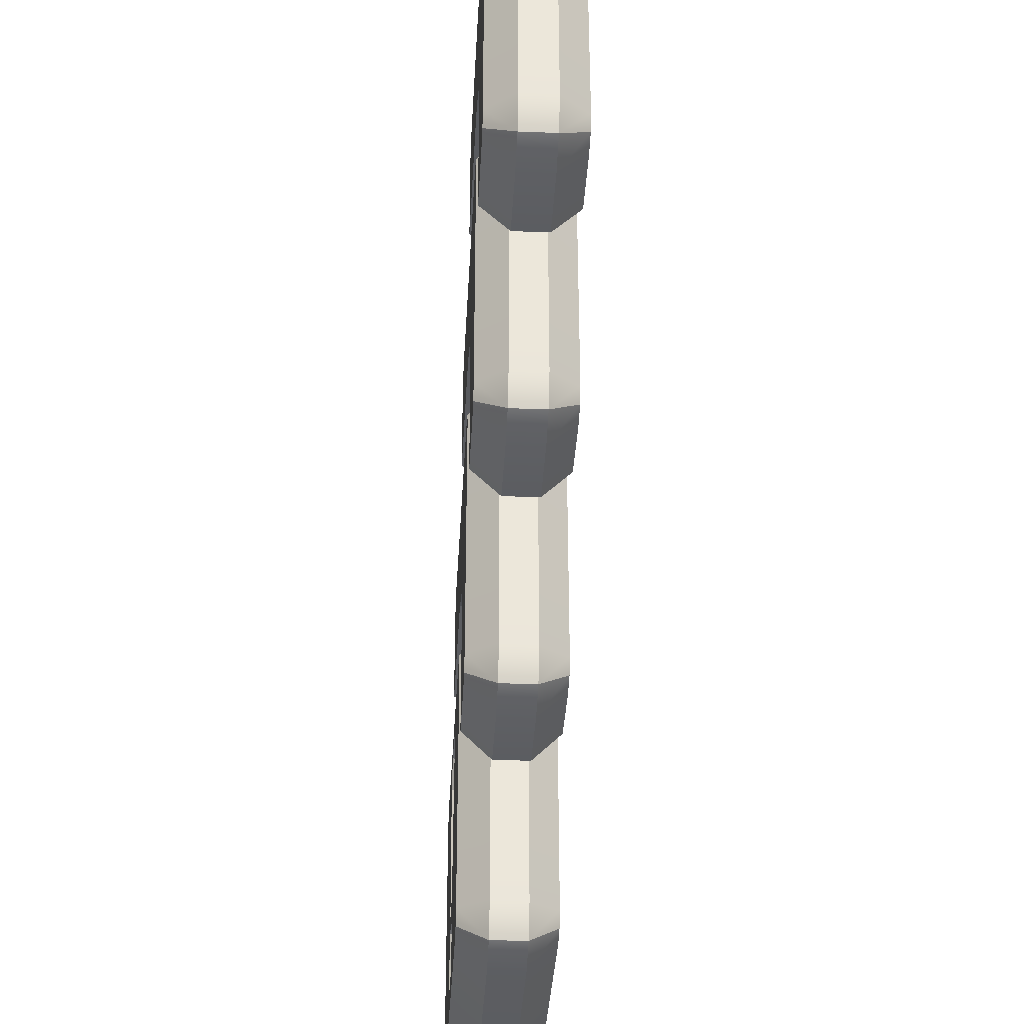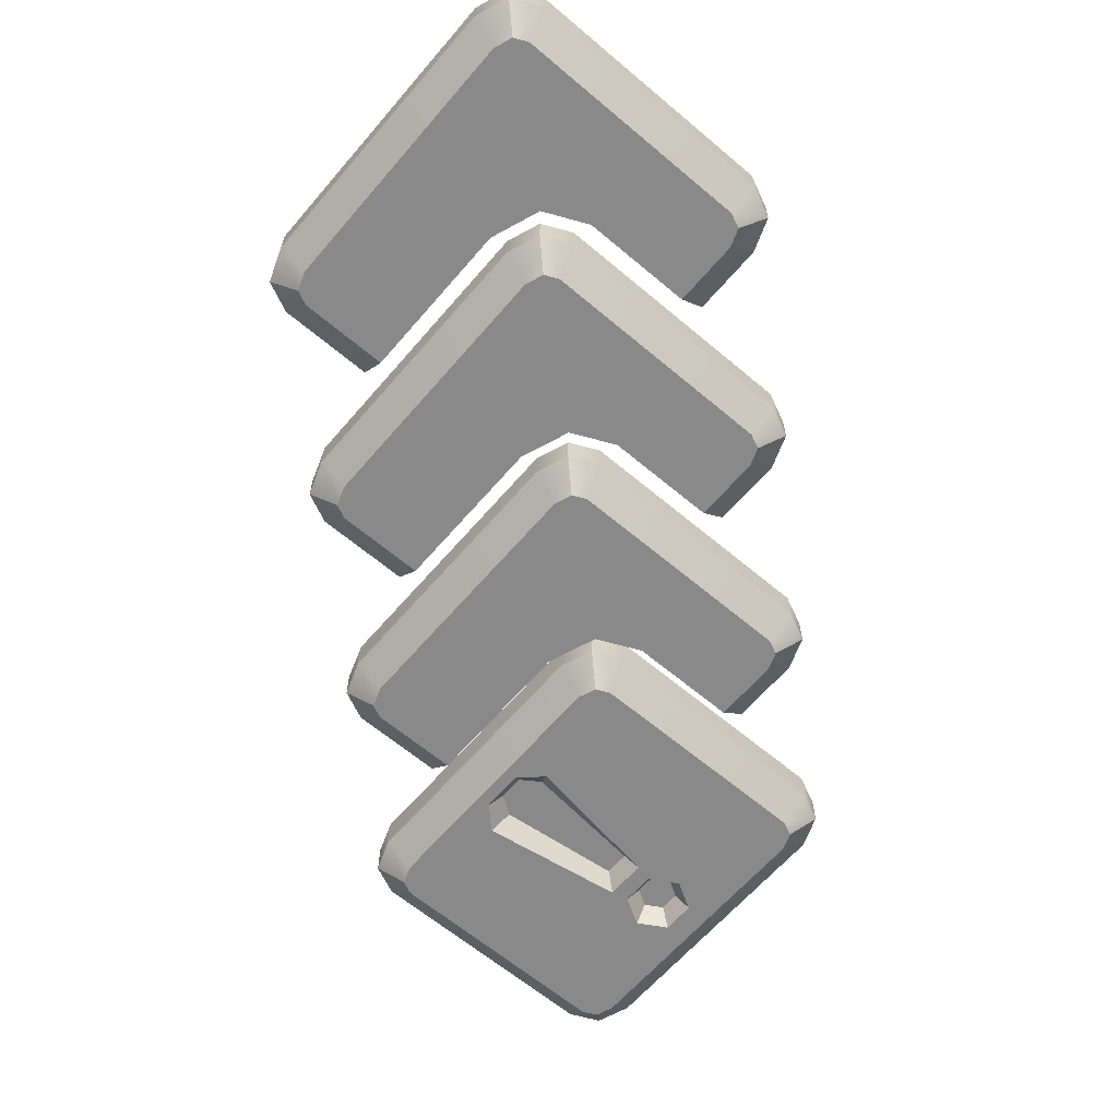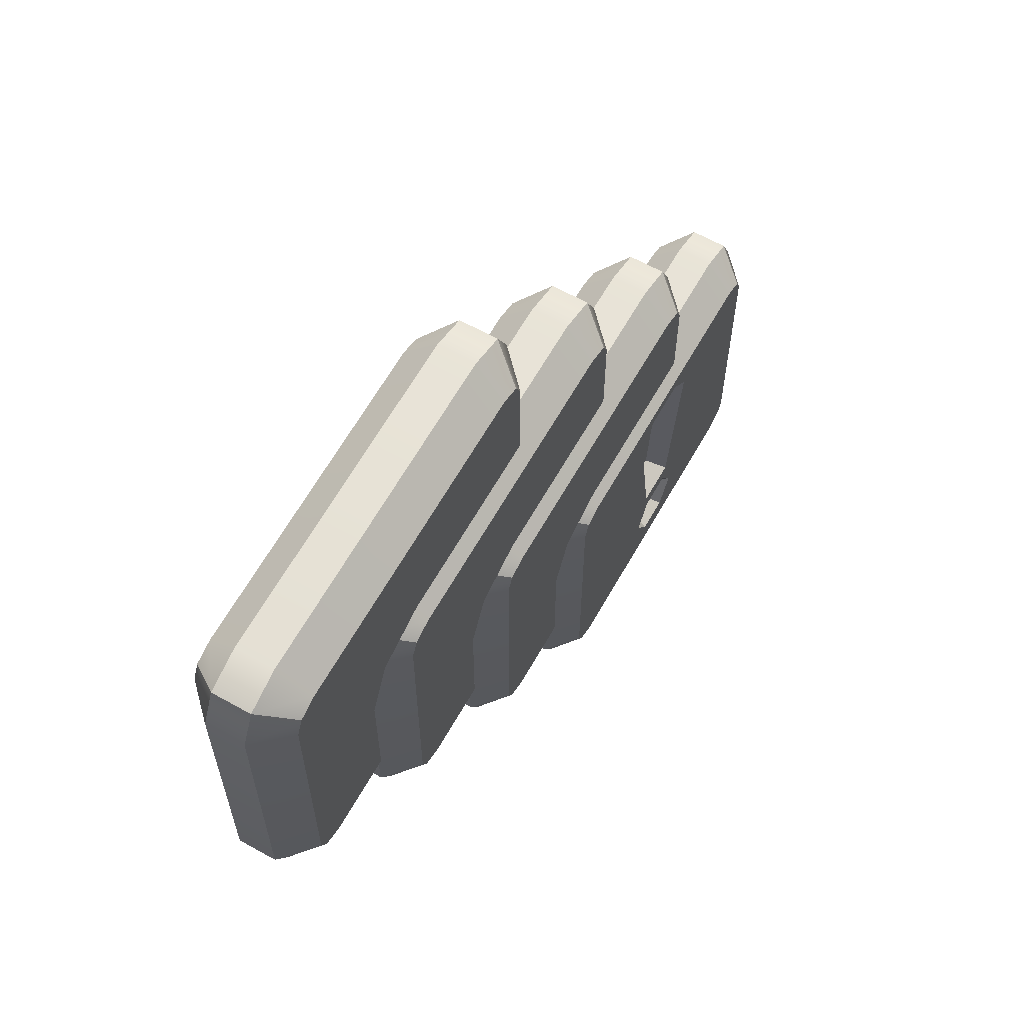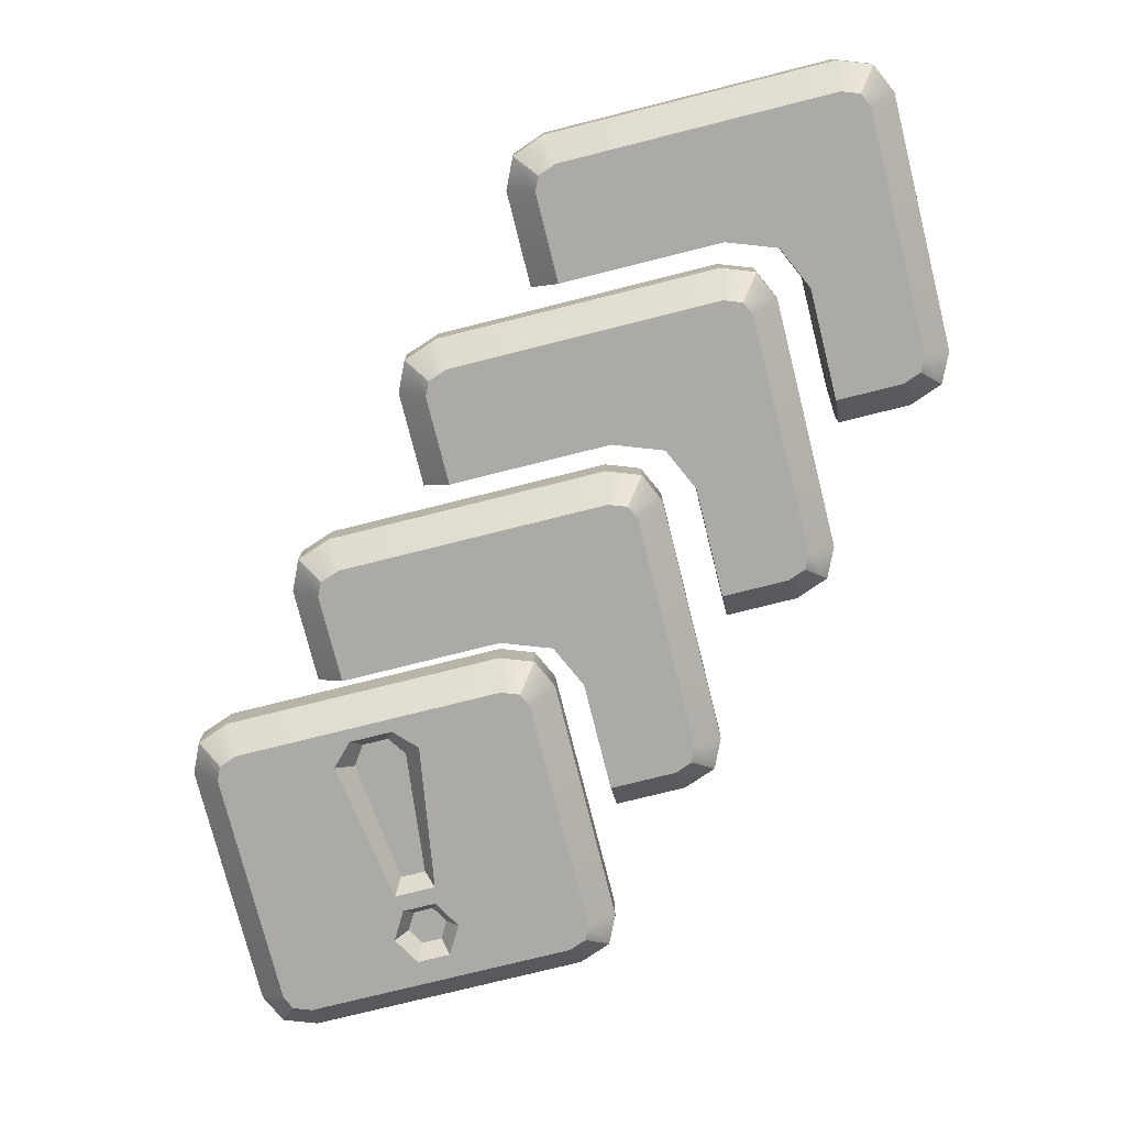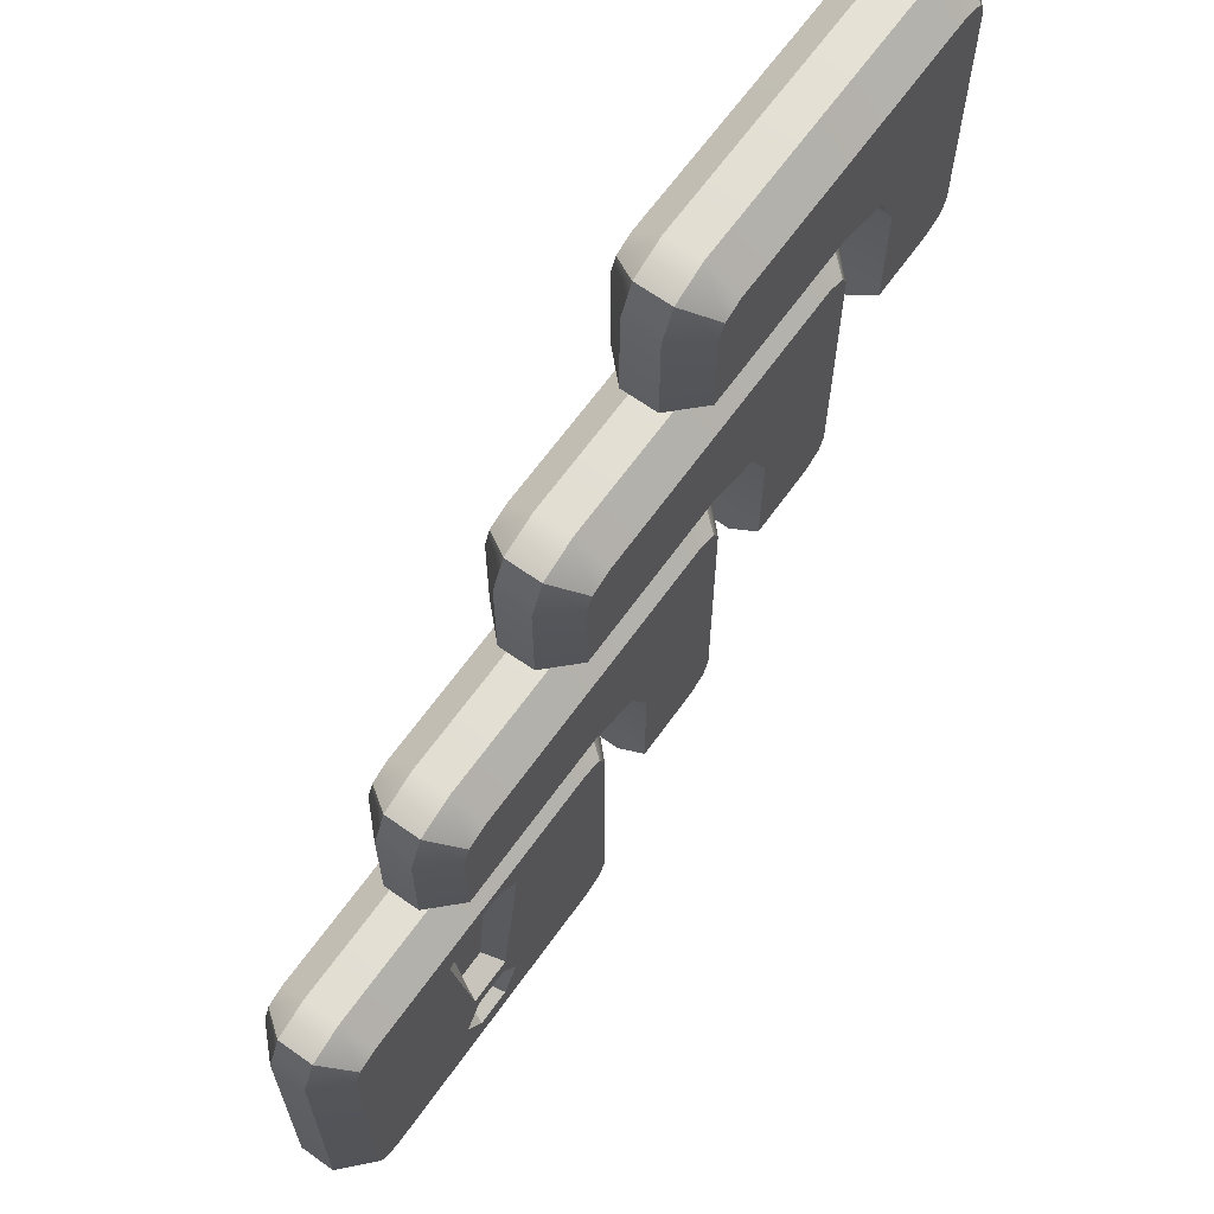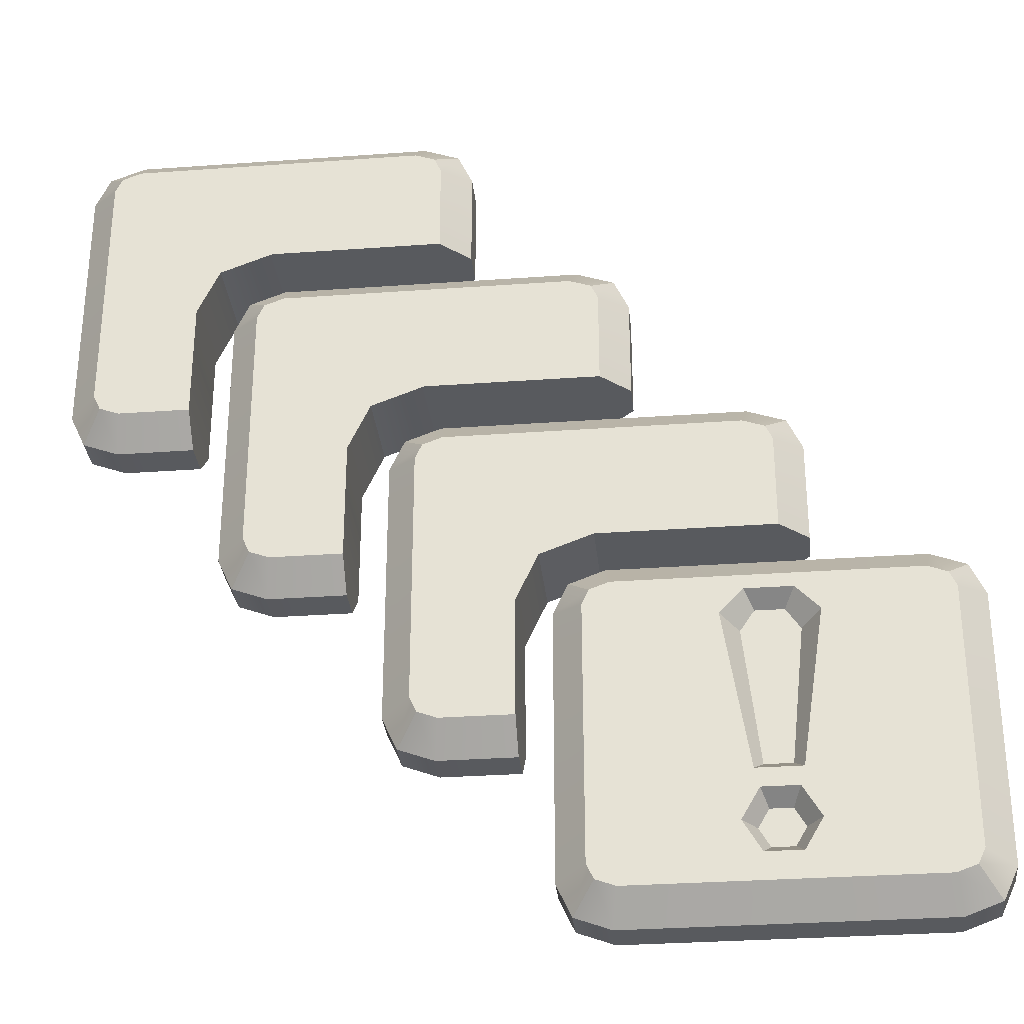
<metadata>
{"format":"obj","ext":"obj","renderer":"f3d","projection":"perspective","resolution":1024,"background":"white","views":[{"elev":-35.3,"azim":-93.0,"up":"+Y"},{"elev":-63.3,"azim":-130.5,"up":"+Z"},{"elev":63.6,"azim":-60.5,"up":"+Y"},{"elev":-76.0,"azim":-165.9,"up":"+Z"},{"elev":65.7,"azim":125.6,"up":"+Y"},{"elev":-31.1,"azim":5.9,"up":"+Y"}]}
</metadata>
<code>
v -3.486 5.158 -2
v -5.724 4.327 -2
v -6.651 2.323 -2
v 8.328 -6.314 -2
v 9.361 -13.02 -2
v 9.739 -12.48 -1.125
v 9.113 -6.708 -1.125
v 11.52 -6.708 -1.125
v 10.9 -12.48 -1.125
v 11.28 -13.02 -2
v 12.31 -6.314 -2
v 9.323 -5.278 -2
v 9.716 -5.815 -1.125
v 10.92 -5.815 -1.125
v 11.31 -5.278 -2
v 11.08 -13.81 -2
v 11.85 -15.12 -2
v 11.08 -16.43 -2
v 10.78 -14.33 -1.125
v 11.24 -15.12 -1.125
v 9.553 -13.81 -2
v 9.859 -14.33 -1.125
v 10.78 -15.9 -1.125
v 9.4 -15.12 -1.125
v 8.787 -15.12 -2
v 9.859 -15.9 -1.125
v 9.553 -16.43 -2
v -10.31 12.57 -2
v -12.55 11.74 -2
v -13.48 9.739 -2
v 0.3415 -5.252 -2
v 1.268 -3.248 -2
v 3.506 -2.417 -2
v -11.43 10.83 -0.7571
v -10.51 9.841 -2
v -9.908 11.39 -0.7571
v -9.685 10.15 -2
v -12.05 9.469 -0.7571
v -10.81 9.196 -2
v 2.873 11.39 -0.7571
v 2.662 10.15 -2
v 3.872 5.158 -2
v 5.115 5.158 -0.7571
v 3.872 9.196 -2
v 5.115 9.469 -0.7571
v 4.486 10.83 -0.7571
v 3.579 9.828 -2
v -12.05 -2.062 -0.7571
v -10.81 -1.789 -2
v -6.651 -3.984 -0.7571
v -6.651 -2.741 -2
v -9.908 -3.984 -0.7571
v -9.685 -2.741 -2
v -11.43 -3.421 -0.7571
v -10.51 -2.434 -2
v 18.88 -16.89 -0.7571
v 17.64 -16.61 -2
v 18.25 -18.24 -0.7571
v 17.34 -17.26 -2
v 3.857 -3.432 -0.7571
v 4.08 -4.675 -2
v 16.73 -3.432 -0.7571
v 16.51 -4.675 -2
v 18.88 -5.354 -0.7571
v 17.64 -5.627 -2
v 18.25 -3.995 -0.7571
v 17.34 -4.982 -2
v 16.73 -18.81 -0.7571
v 16.51 -17.56 -2
v 2.34 -3.995 -0.7571
v 3.253 -4.982 -2
v 1.711 -5.354 -0.7571
v 2.954 -5.627 -2
v 3.857 -18.81 -0.7571
v 4.08 -17.56 -2
v 1.711 -16.89 -0.7571
v 2.954 -16.61 -2
v 2.34 -18.24 -0.7571
v 3.253 -17.26 -2
v -18.25 18.24 -0.7571
v -17.34 17.26 -2
v -16.73 18.81 -0.7571
v -16.51 17.56 -2
v -18.88 16.89 -0.7571
v -17.64 16.61 -2
v -3.857 18.81 -0.7571
v -4.08 17.56 -2
v -2.954 12.57 -2
v -1.711 12.57 -0.7571
v -2.954 16.61 -2
v -1.711 16.89 -0.7571
v -2.34 18.24 -0.7571
v -3.253 17.26 -2
v -18.88 5.354 -0.7571
v -17.64 5.627 -2
v -13.48 3.432 -0.7571
v -13.48 4.675 -2
v -16.73 3.432 -0.7571
v -16.51 4.675 -2
v -18.25 3.995 -0.7571
v -17.34 4.982 -2
v -4.433 3.253 -0.7571
v -3.52 2.266 -2
v -2.916 3.816 -0.7571
v -2.693 2.573 -2
v -5.062 1.894 -0.7571
v -3.819 1.621 -2
v 9.865 3.816 -0.7571
v 9.654 2.573 -2
v 12.11 -2.417 -0.7571
v 10.86 -2.417 -2
v 10.86 1.621 -2
v 12.11 1.894 -0.7571
v 11.48 3.253 -0.7571
v 10.57 2.253 -2
v -5.062 -9.637 -0.7571
v -3.819 -9.364 -2
v 0.3415 -11.56 -0.7571
v 0.3415 -10.32 -2
v -2.916 -11.56 -0.7571
v -2.693 -10.32 -2
v -4.433 -11 -0.7571
v -3.521 -10.01 -2
v -3.486 5.158 2
v -5.724 4.327 2
v -6.651 2.323 2
v 8.328 -6.314 2
v 9.361 -13.02 2
v 9.739 -12.48 1.125
v 9.113 -6.708 1.125
v 11.52 -6.708 1.125
v 10.9 -12.48 1.125
v 11.28 -13.02 2
v 12.31 -6.314 2
v 9.323 -5.278 2
v 9.716 -5.815 1.125
v 10.92 -5.815 1.125
v 11.31 -5.278 2
v 11.08 -13.81 2
v 11.85 -15.12 2
v 11.08 -16.43 2
v 10.78 -14.33 1.125
v 11.24 -15.12 1.125
v 9.553 -13.81 2
v 9.859 -14.33 1.125
v 10.78 -15.9 1.125
v 9.4 -15.12 1.125
v 8.787 -15.12 2
v 9.859 -15.9 1.125
v 9.553 -16.43 2
v -10.31 12.57 2
v -12.55 11.74 2
v -13.48 9.739 2
v 0.3415 -5.252 2
v 1.268 -3.248 2
v 3.506 -2.417 2
v -11.43 10.83 0.7571
v -10.51 9.841 2
v -9.908 11.39 0.7571
v -9.685 10.15 2
v -12.05 9.469 0.7571
v -10.81 9.196 2
v 2.873 11.39 0.7571
v 2.662 10.15 2
v 3.872 5.158 2
v 5.115 5.158 0.7571
v 3.872 9.196 2
v 5.115 9.469 0.7571
v 4.486 10.83 0.7571
v 3.579 9.828 2
v -12.05 -2.062 0.7571
v -10.81 -1.789 2
v -6.651 -3.984 0.7571
v -6.651 -2.741 2
v -9.908 -3.984 0.7571
v -9.685 -2.741 2
v -11.43 -3.421 0.7571
v -10.51 -2.434 2
v 18.88 -16.89 0.7571
v 17.64 -16.61 2
v 18.25 -18.24 0.7571
v 17.34 -17.26 2
v 3.857 -3.432 0.7571
v 4.08 -4.675 2
v 16.73 -3.432 0.7571
v 16.51 -4.675 2
v 18.88 -5.354 0.7571
v 17.64 -5.627 2
v 18.25 -3.995 0.7571
v 17.34 -4.982 2
v 16.73 -18.81 0.7571
v 16.51 -17.56 2
v 2.34 -3.995 0.7571
v 3.253 -4.982 2
v 1.711 -5.354 0.7571
v 2.954 -5.627 2
v 3.857 -18.81 0.7571
v 4.08 -17.56 2
v 1.711 -16.89 0.7571
v 2.954 -16.61 2
v 2.34 -18.24 0.7571
v 3.253 -17.26 2
v -18.25 18.24 0.7571
v -17.34 17.26 2
v -16.73 18.81 0.7571
v -16.51 17.56 2
v -18.88 16.89 0.7571
v -17.64 16.61 2
v -3.857 18.81 0.7571
v -4.08 17.56 2
v -2.954 12.57 2
v -1.711 12.57 0.7571
v -2.954 16.61 2
v -1.711 16.89 0.7571
v -2.34 18.24 0.7571
v -3.253 17.26 2
v -18.88 5.354 0.7571
v -17.64 5.627 2
v -13.48 3.432 0.7571
v -13.48 4.675 2
v -16.73 3.432 0.7571
v -16.51 4.675 2
v -18.25 3.995 0.7571
v -17.34 4.982 2
v -4.433 3.253 0.7571
v -3.52 2.266 2
v -2.916 3.816 0.7571
v -2.693 2.573 2
v -5.062 1.894 0.7571
v -3.819 1.621 2
v 9.865 3.816 0.7571
v 9.654 2.573 2
v 12.11 -2.417 0.7571
v 10.86 -2.417 2
v 10.86 1.621 2
v 12.11 1.894 0.7571
v 11.48 3.253 0.7571
v 10.57 2.253 2
v -5.062 -9.637 0.7571
v -3.819 -9.364 2
v 0.3415 -11.56 0.7571
v 0.3415 -10.32 2
v -2.916 -11.56 0.7571
v -2.693 -10.32 2
v -4.433 -11 0.7571
v -3.521 -10.01 2
f 4 7 6 5
f 8 9 6 7
f 10 9 8 11
f 12 13 7 4
f 13 14 8 7
f 15 14 13 12
f 11 8 14 15
f 5 6 9 10
f 17 20 19 16
f 16 19 22 21
f 18 23 20 17
f 22 19 20 24
f 21 22 24 25
f 20 23 26 24
f 27 26 23 18
f 25 24 26 27
f 16 21 5 10
f 34 36 37 35
f 35 39 38 34
f 36 40 41 37
f 39 49 48 38
f 40 46 47 41
f 42 44 45 43
f 44 47 46 45
f 49 55 54 48
f 50 52 53 51
f 52 54 55 53
f 56 58 59 57
f 57 65 64 56
f 58 68 69 59
f 60 62 63 61
f 61 71 70 60
f 62 66 67 63
f 65 67 66 64
f 68 74 75 69
f 71 73 72 70
f 73 77 76 72
f 74 78 79 75
f 77 79 78 76
f 80 82 83 81
f 81 85 84 80
f 82 86 87 83
f 85 95 94 84
f 86 92 93 87
f 88 90 91 89
f 90 93 92 91
f 95 101 100 94
f 96 98 99 97
f 98 100 101 99
f 102 104 105 103
f 103 107 106 102
f 104 108 109 105
f 107 117 116 106
f 108 114 115 109
f 111 112 113 110
f 112 115 114 113
f 117 123 122 116
f 118 120 121 119
f 120 122 123 121
f 53 3 51
f 1 47 44 42
f 1 37 41 47
f 2 35 37 1
f 55 49 3 53
f 49 39 3
f 39 35 2 3
f 61 63 15
f 15 63 11
f 17 59 69 18
f 63 67 10 11
f 67 65 10
f 57 16 10 65
f 57 59 17 16
f 15 12 61
f 75 27 18 69
f 12 4 61
f 75 79 25 27
f 79 77 25
f 73 21 25 77
f 73 71 5 21
f 61 4 5 71
f 28 93 90 88
f 99 30 97
f 28 83 87 93
f 29 81 83 28
f 101 95 30 99
f 95 85 30
f 85 81 29 30
f 33 115 112 111
f 121 31 119
f 33 105 109 115
f 32 103 105 33
f 123 117 31 121
f 117 107 31
f 107 103 32 31
f 51 3 126 174
f 50 51 174 173
f 97 30 153 220
f 96 97 220 219
f 119 31 154 242
f 118 119 242 241
f 40 36 159 163
f 46 40 163 169
f 62 60 183 185
f 72 76 199 195
f 86 82 205 209
f 108 104 227 231
f 114 108 231 237
f 1 124 125 2
f 165 124 1 166
f 43 166 1 42
f 2 125 126 3
f 127 128 129 130
f 131 130 129 132
f 133 134 131 132
f 135 127 130 136
f 136 130 131 137
f 138 135 136 137
f 134 138 137 131
f 128 133 132 129
f 140 139 142 143
f 139 144 145 142
f 141 140 143 146
f 145 147 143 142
f 144 148 147 145
f 143 147 149 146
f 150 141 146 149
f 148 150 149 147
f 139 133 128 144
f 28 151 152 29
f 29 152 153 30
f 33 156 155 32
f 32 155 154 31
f 211 151 28 212
f 89 212 28 88
f 157 158 160 159
f 158 157 161 162
f 159 160 164 163
f 162 161 171 172
f 163 164 170 169
f 165 166 168 167
f 167 168 169 170
f 172 171 177 178
f 173 174 176 175
f 175 176 178 177
f 179 180 182 181
f 180 179 187 188
f 181 182 192 191
f 183 184 186 185
f 184 183 193 194
f 185 186 190 189
f 188 187 189 190
f 191 192 198 197
f 194 193 195 196
f 196 195 199 200
f 197 198 202 201
f 200 199 201 202
f 203 204 206 205
f 204 203 207 208
f 205 206 210 209
f 208 207 217 218
f 209 210 216 215
f 211 212 214 213
f 213 214 215 216
f 218 217 223 224
f 219 220 222 221
f 221 222 224 223
f 225 226 228 227
f 226 225 229 230
f 227 228 232 231
f 230 229 239 240
f 231 232 238 237
f 234 233 236 235
f 235 236 237 238
f 240 239 245 246
f 241 242 244 243
f 243 244 246 245
f 34 157 159 36
f 176 174 126
f 124 165 167 170
f 124 170 164 160
f 125 124 160 158
f 178 176 126 172
f 172 126 162
f 162 126 125 158
f 45 168 166 43
f 46 169 168 45
f 38 161 157 34
f 48 171 161 38
f 50 173 175 52
f 52 175 177 54
f 54 177 171 48
f 56 179 181 58
f 64 187 179 56
f 62 185 189 66
f 66 189 187 64
f 184 138 186
f 138 134 186
f 140 141 192 182
f 186 134 133 190
f 190 133 188
f 180 188 133 139
f 180 139 140 182
f 70 193 183 60
f 58 181 191 68
f 72 195 193 70
f 68 191 197 74
f 74 197 201 78
f 78 201 199 76
f 138 184 135
f 198 192 141 150
f 135 184 127
f 198 150 148 202
f 202 148 200
f 196 200 148 144
f 196 144 128 194
f 184 194 128 127
f 80 203 205 82
f 151 211 213 216
f 222 220 153
f 151 216 210 206
f 152 151 206 204
f 224 222 153 218
f 218 153 208
f 208 153 152 204
f 91 214 212 89
f 86 209 215 92
f 92 215 214 91
f 84 207 203 80
f 94 217 207 84
f 96 219 221 98
f 98 221 223 100
f 100 223 217 94
f 102 225 227 104
f 156 234 235 238
f 244 242 154
f 156 238 232 228
f 155 156 228 226
f 246 244 154 240
f 240 154 230
f 230 154 155 226
f 113 236 233 110
f 114 237 236 113
f 106 229 225 102
f 116 239 229 106
f 118 241 243 120
f 120 243 245 122
f 122 245 239 116
f 156 33 111 110
f 156 110 233 234

</code>
